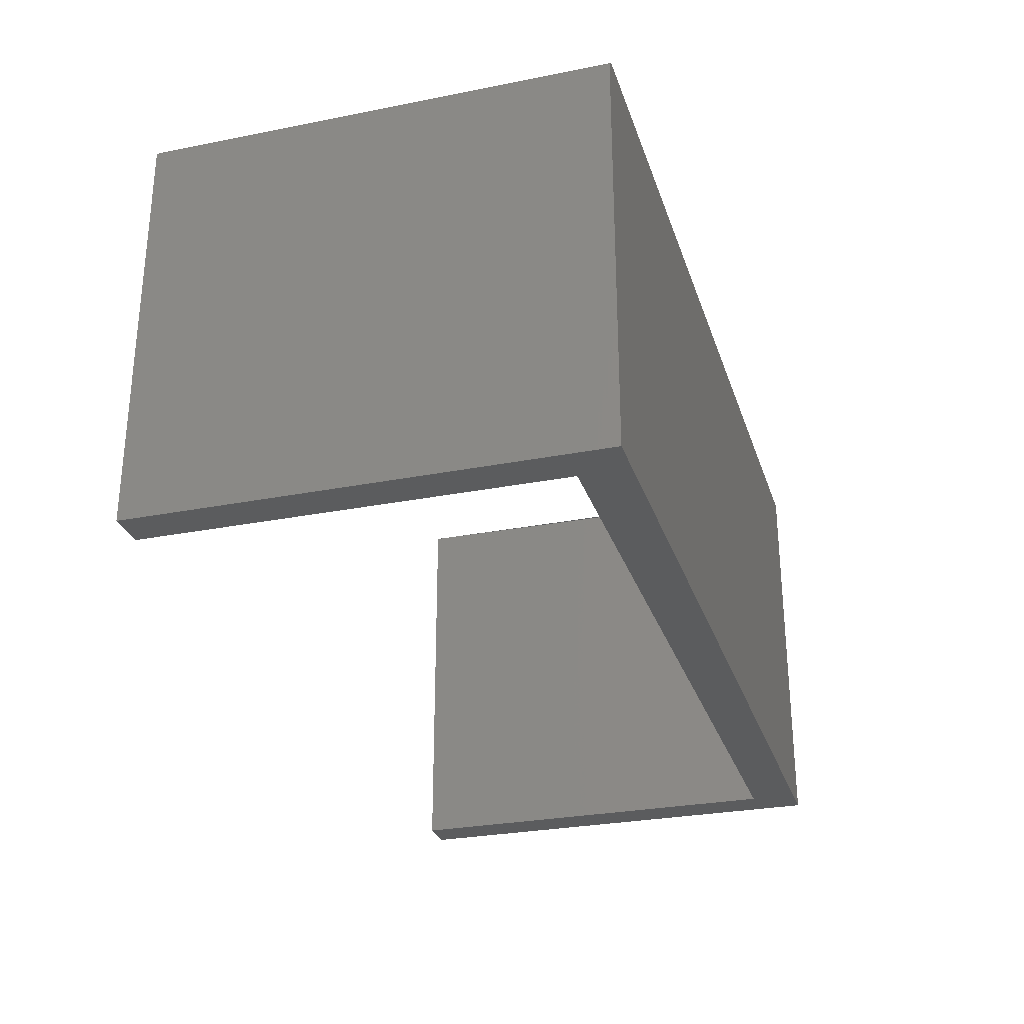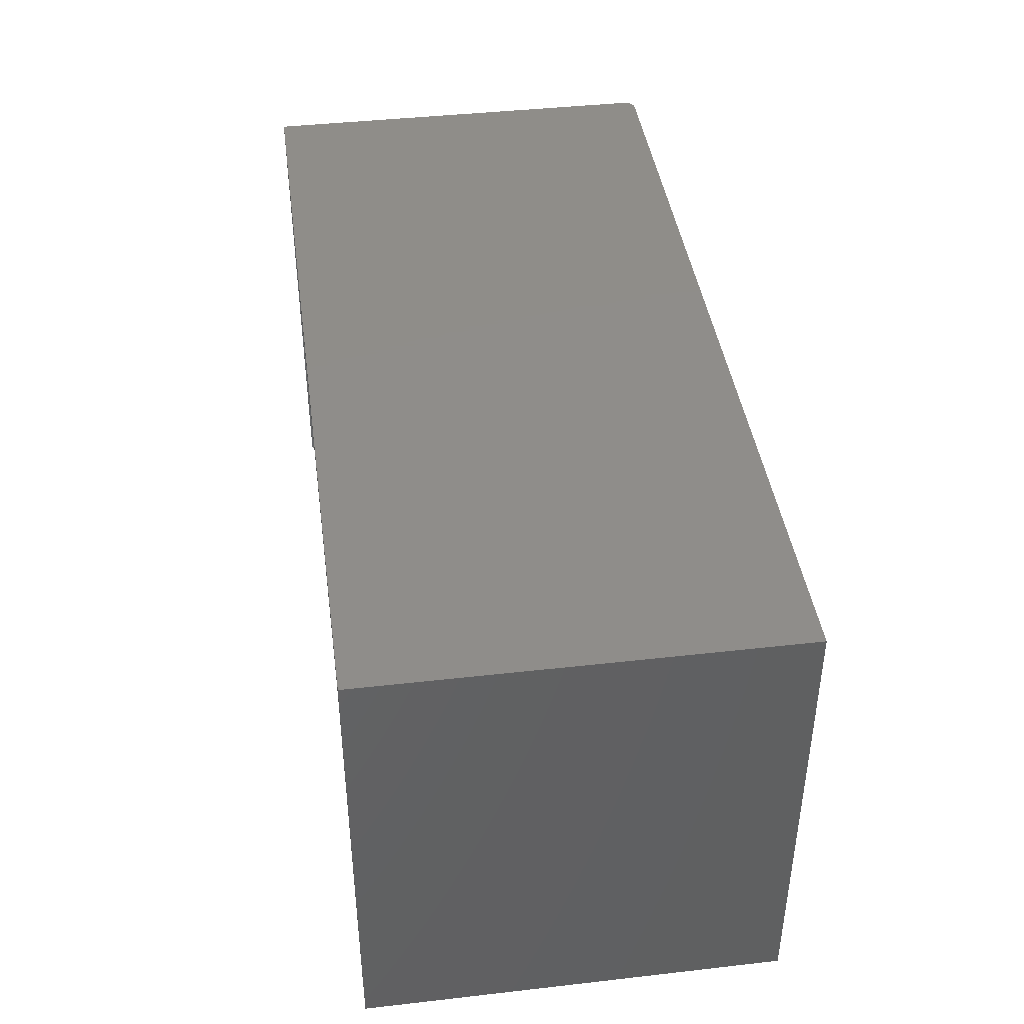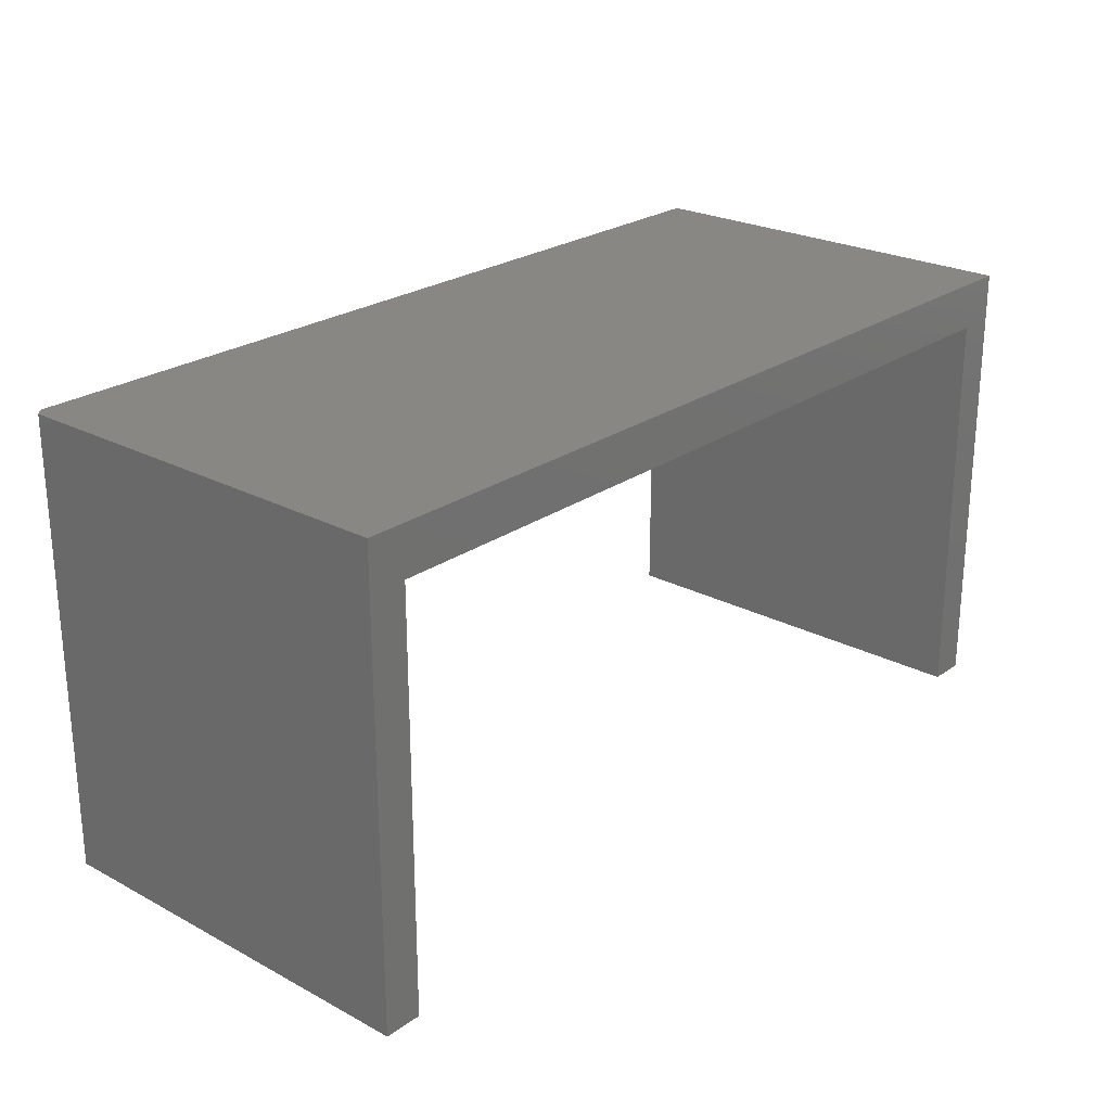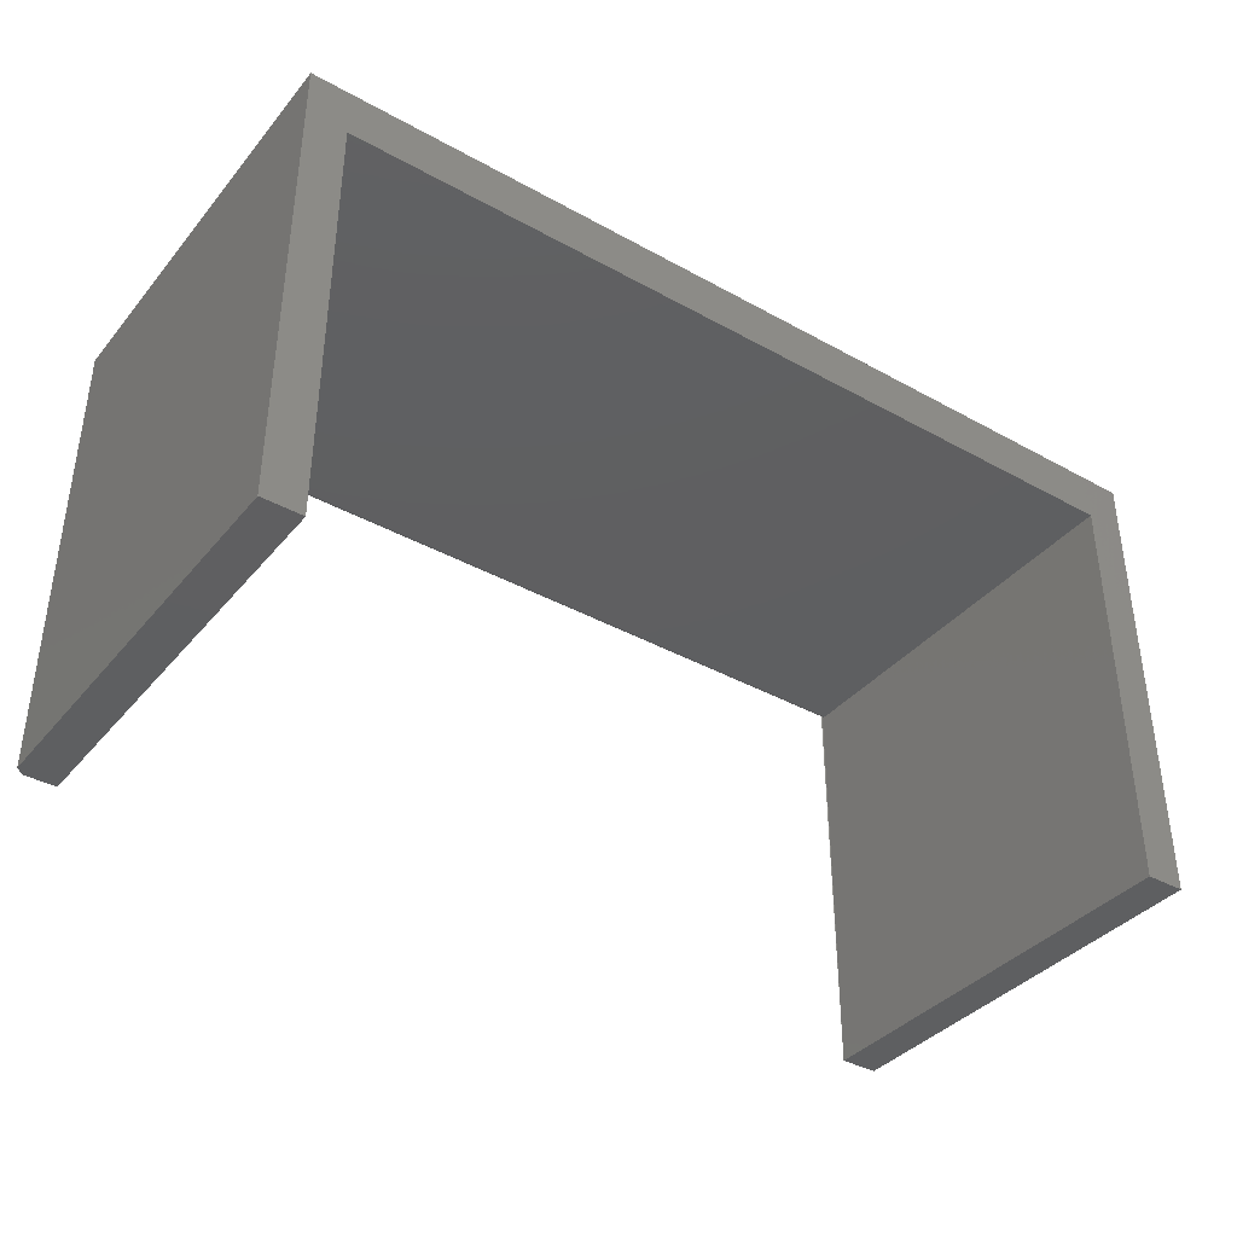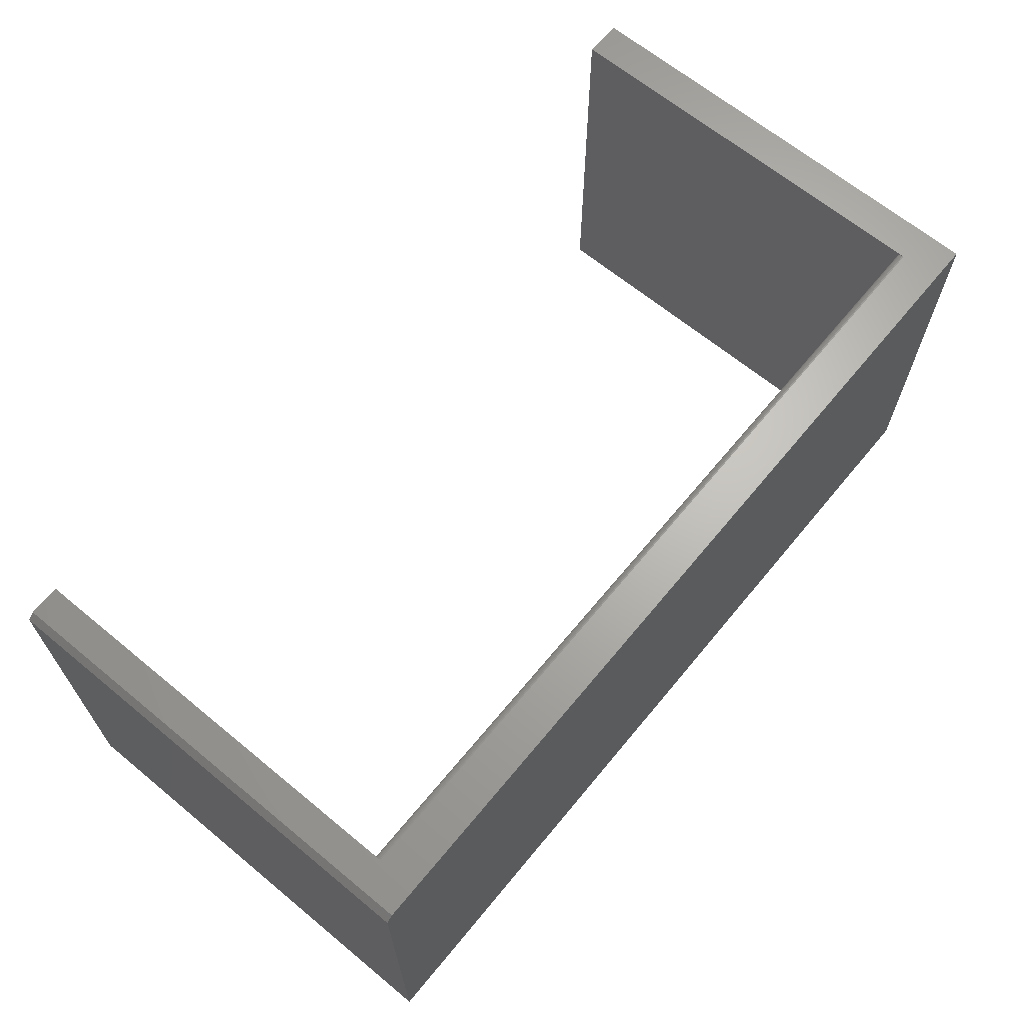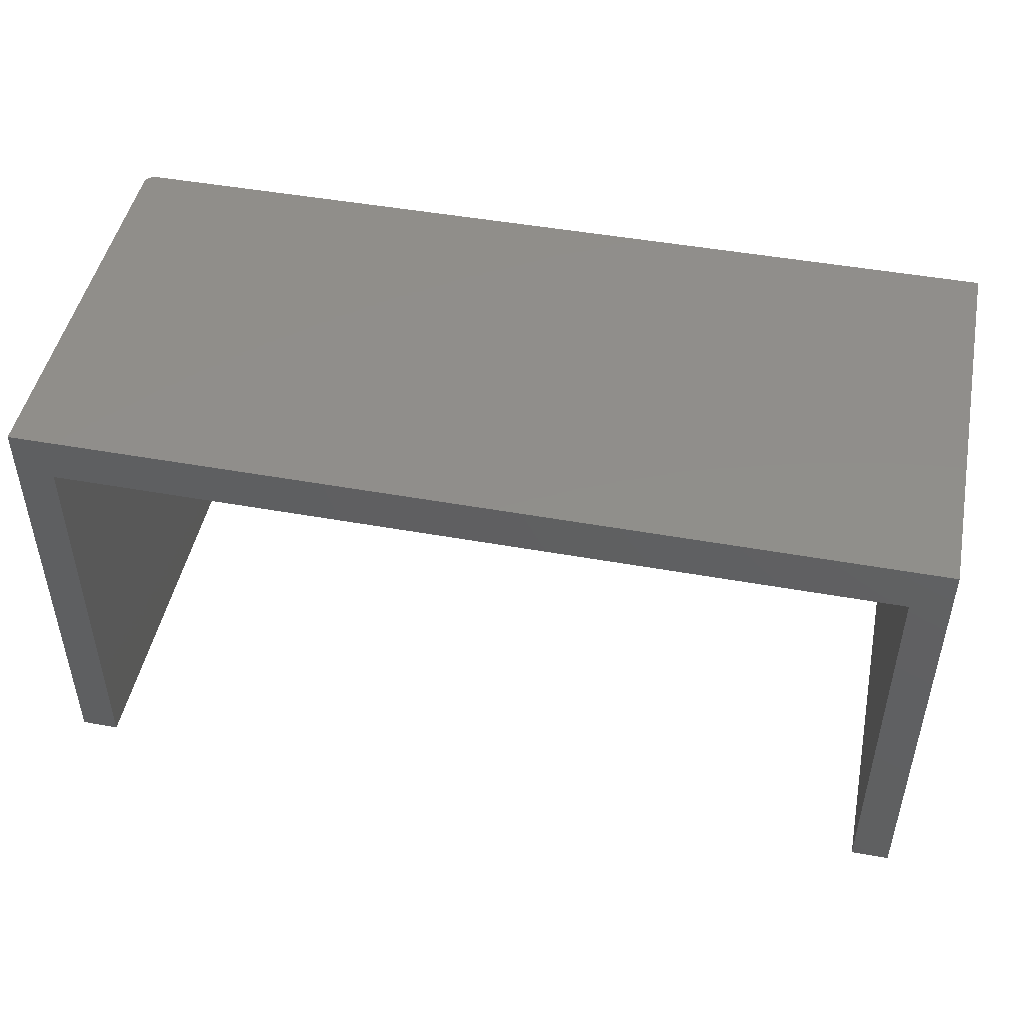
<metadata>
{"format":"stl","ext":"stl","renderer":"f3d","projection":"perspective","resolution":1024,"background":"white","views":[{"elev":-28.3,"azim":106.6,"up":"+Z"},{"elev":41.8,"azim":-97.8,"up":"+Y"},{"elev":24.2,"azim":131.1,"up":"+Y"},{"elev":-38.1,"azim":144.9,"up":"+Y"},{"elev":66.0,"azim":129.6,"up":"+Z"},{"elev":47.3,"azim":-168.5,"up":"+Y"}]}
</metadata>
<code>
# stl→obj: 34 verts, 56 faces
v 0.2303 -0.1172 0.4688
v 0.2303 -0.1172 0
v 0.2656 -0.1172 0.4688
v 0.2734 -0.1172 0
v 0.2734 -0.1172 0.4609
v -0.75 -0.1172 0.4688
v -0.7069 -0.1172 0.4688
v -0.75 0.3999 0.4688
v -0.7069 0.3539 0.4688
v 0.2656 0.3999 0.4688
v 0.2303 0.3539 0.4688
v -0.75 0.3999 0
v 0.2734 0.3999 0
v 0.2734 0.3999 0.4609
v -0.75 -0.1172 0
v -0.7069 -0.1172 0
v -0.7069 0.3461 0.4609
v -0.7069 0.3461 0
v 0.2303 0.3461 0.4609
v 0.2303 0.3461 0
v 0.2303 0.3483 0.4665
v 0.2303 0.3474 0.4653
v 0.2303 0.3466 0.4639
v 0.2303 0.3462 0.4625
v -0.7069 0.3462 0.4625
v -0.7069 0.3466 0.4639
v -0.7069 0.3474 0.4653
v -0.7069 0.3483 0.4665
v -0.7069 0.3495 0.4674
v 0.2303 0.3495 0.4674
v -0.7069 0.3509 0.4682
v 0.2303 0.3509 0.4682
v -0.7069 0.3523 0.4686
v 0.2303 0.3523 0.4686
f 1 2 3
f 3 2 4
f 3 4 5
f 6 7 8
f 8 7 9
f 8 9 10
f 10 9 11
f 10 11 3
f 3 11 1
f 12 8 13
f 13 8 10
f 13 10 14
f 5 4 14
f 14 4 13
f 3 5 10
f 10 5 14
f 6 15 7
f 7 15 16
f 17 18 19
f 19 18 20
f 19 20 2
f 1 21 22
f 1 22 23
f 1 23 24
f 1 24 19
f 1 19 2
f 17 16 18
f 7 16 17
f 7 17 25
f 7 25 26
f 7 26 27
f 7 27 28
f 8 12 6
f 6 12 15
f 17 19 25
f 25 19 24
f 25 24 26
f 26 24 23
f 26 23 27
f 27 23 22
f 27 22 28
f 28 22 21
f 28 21 29
f 29 21 30
f 29 30 31
f 31 30 32
f 31 32 33
f 33 32 34
f 33 34 9
f 9 34 11
f 12 16 15
f 16 12 18
f 18 12 13
f 18 13 20
f 20 13 4
f 20 4 2

</code>
